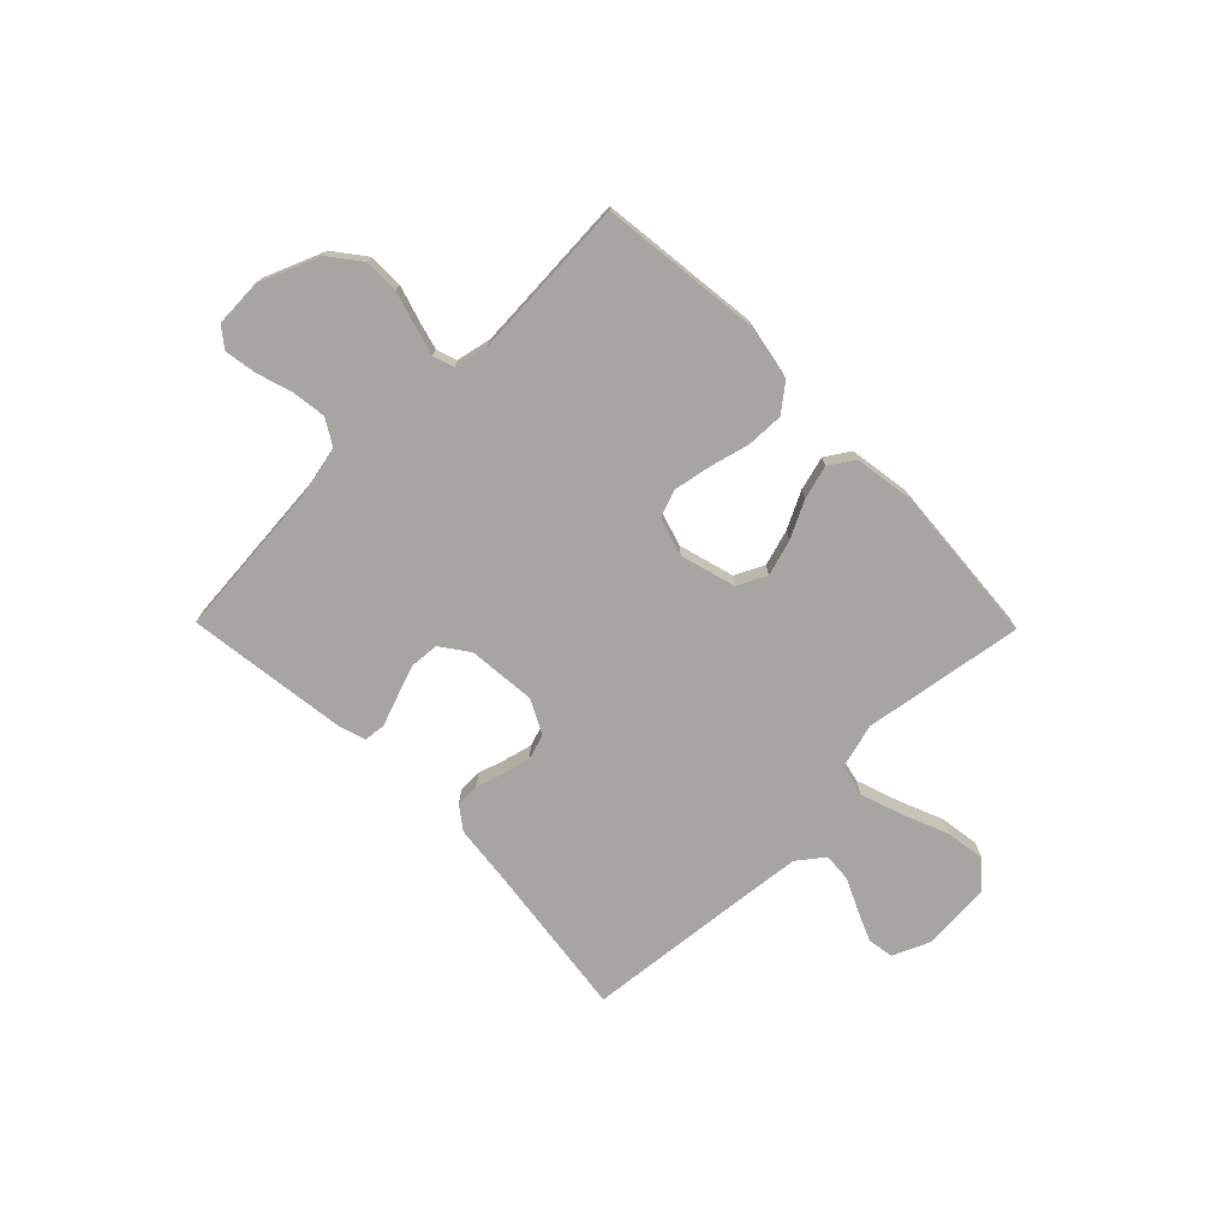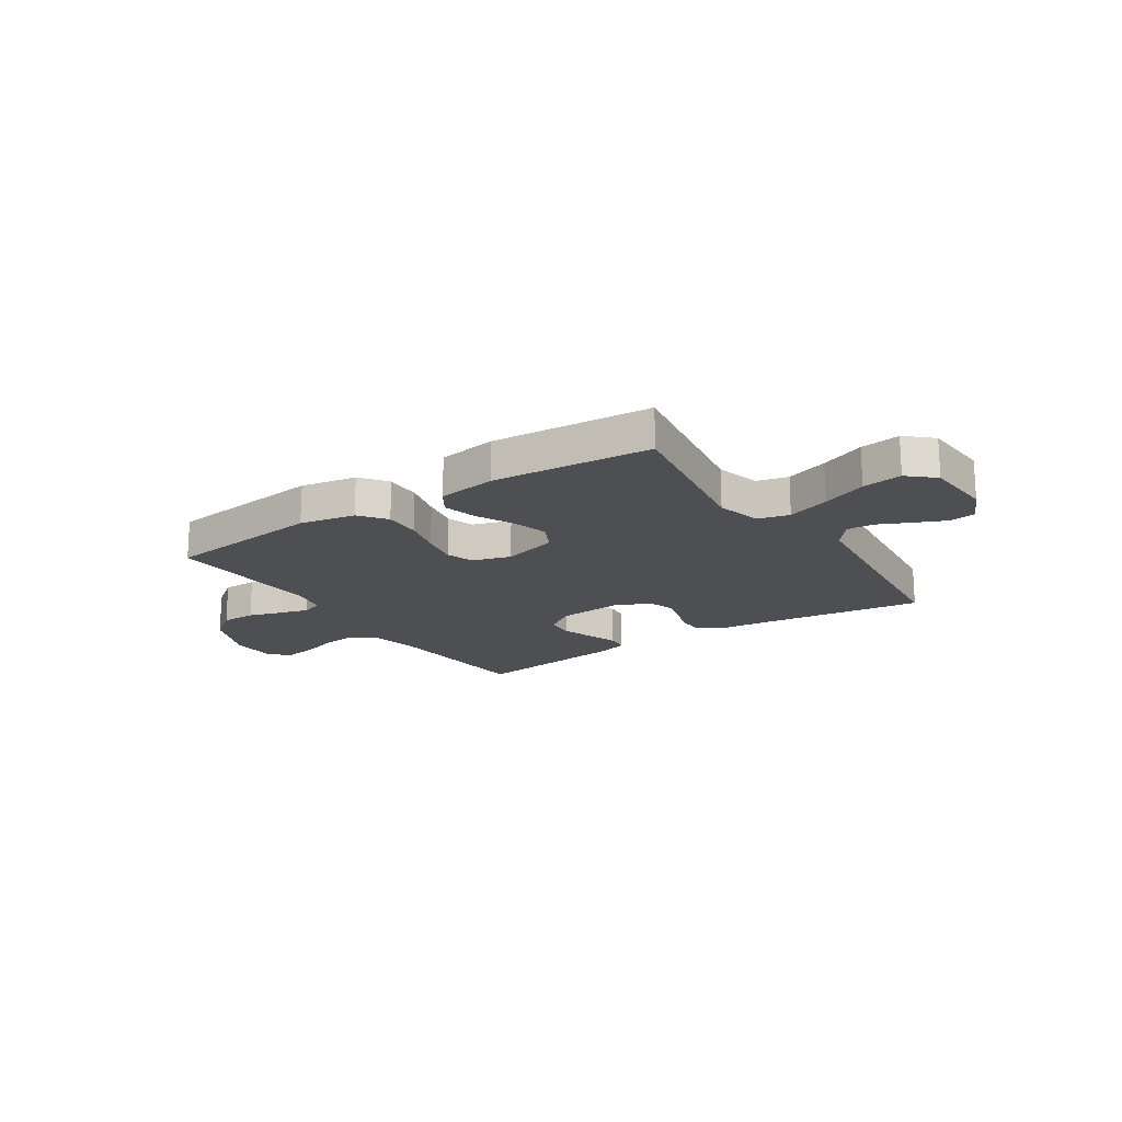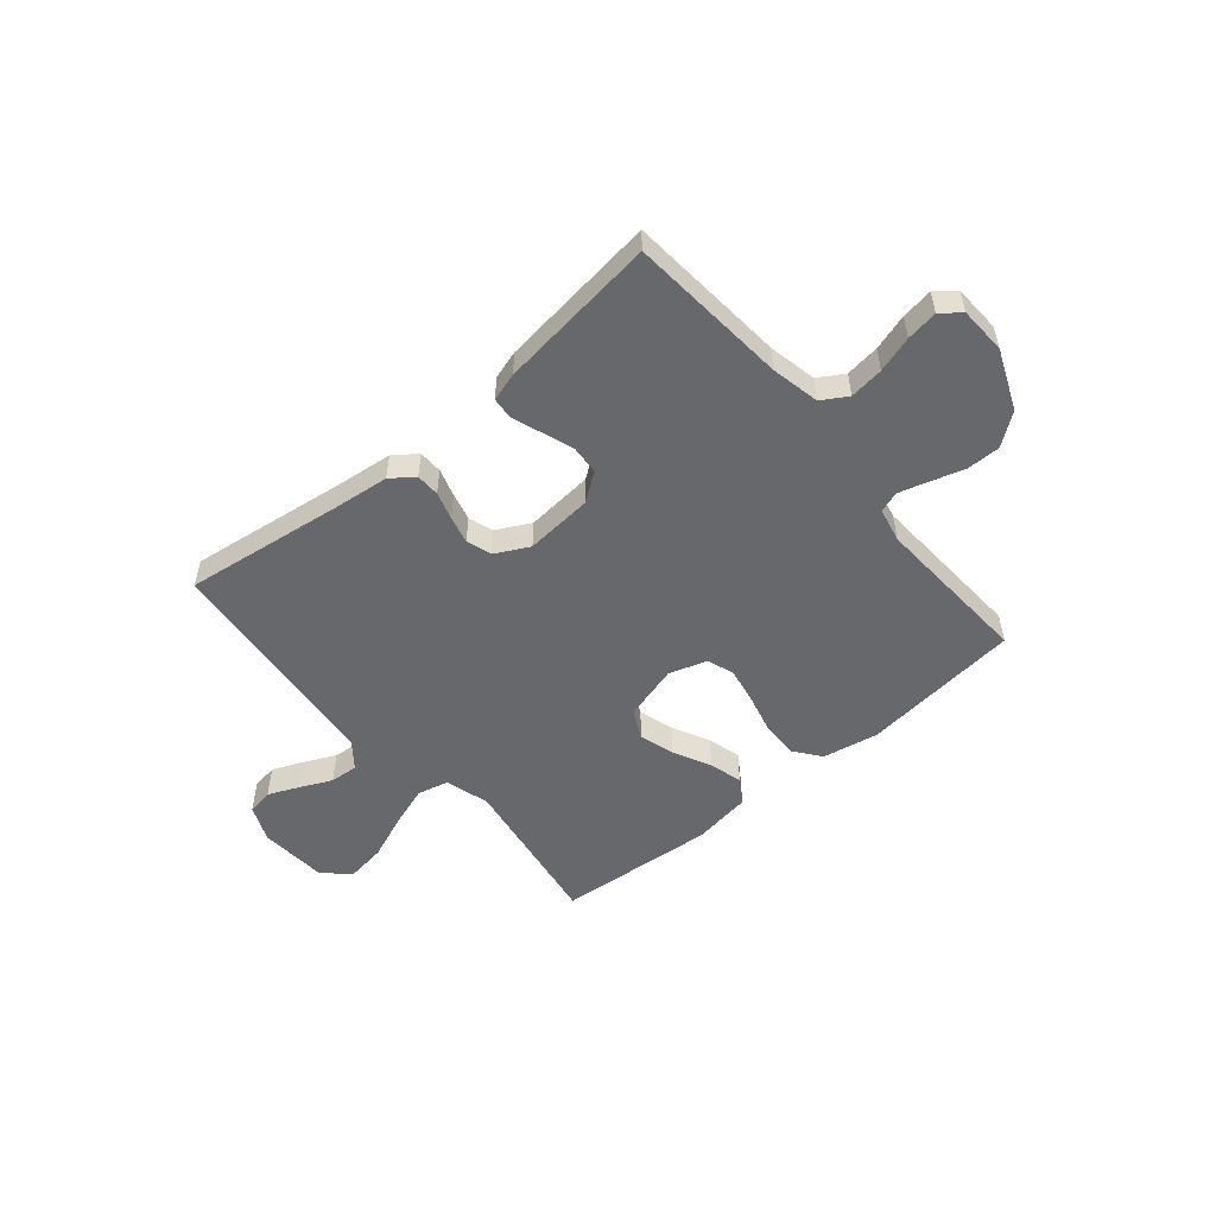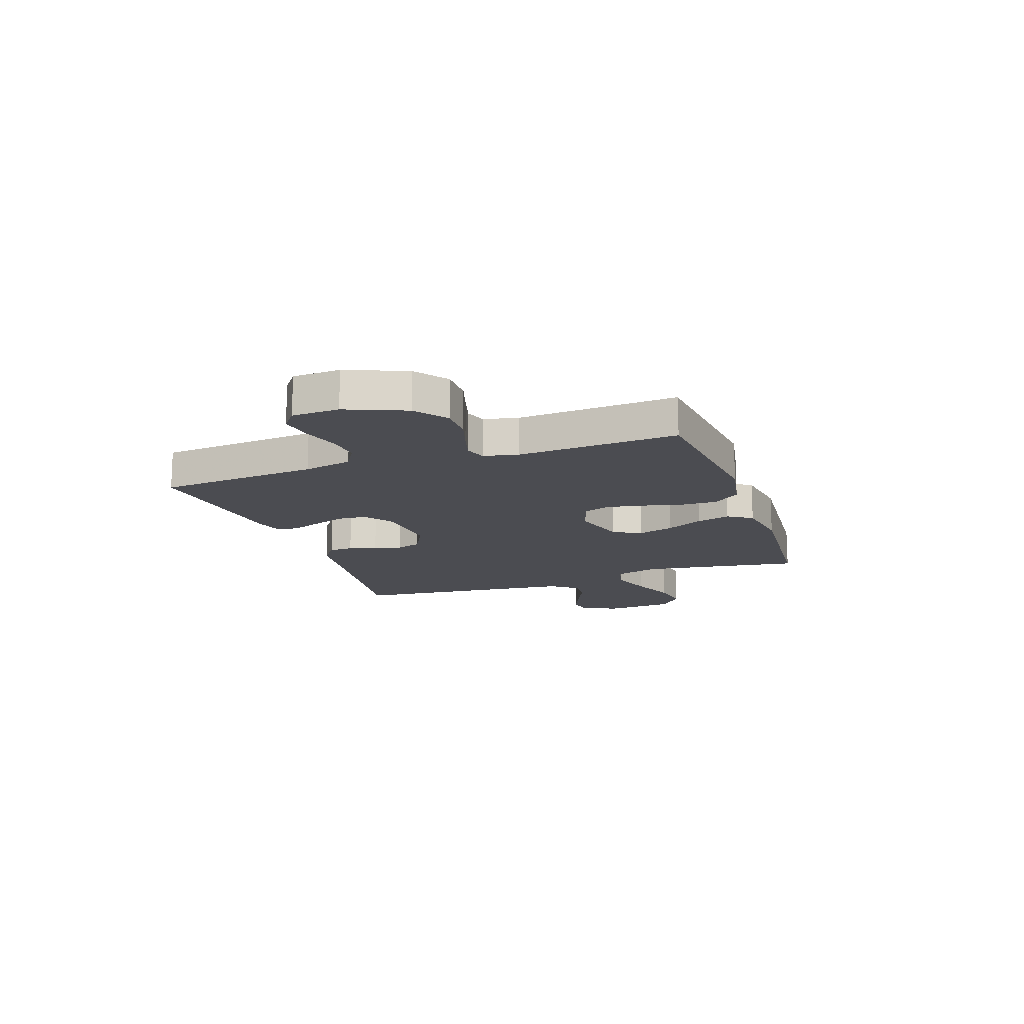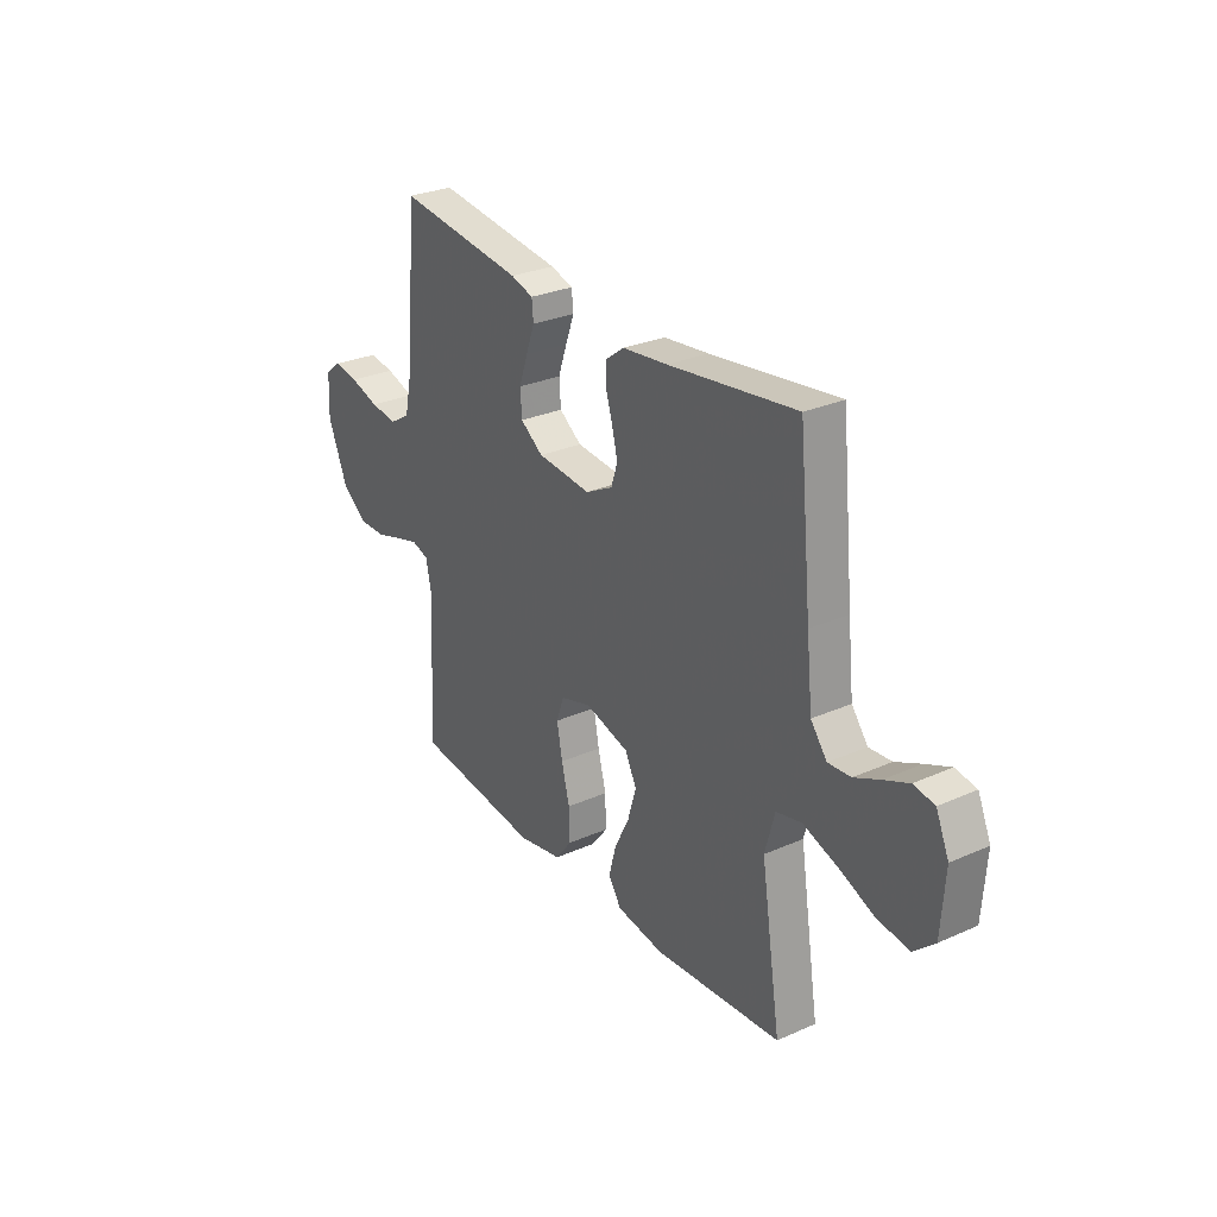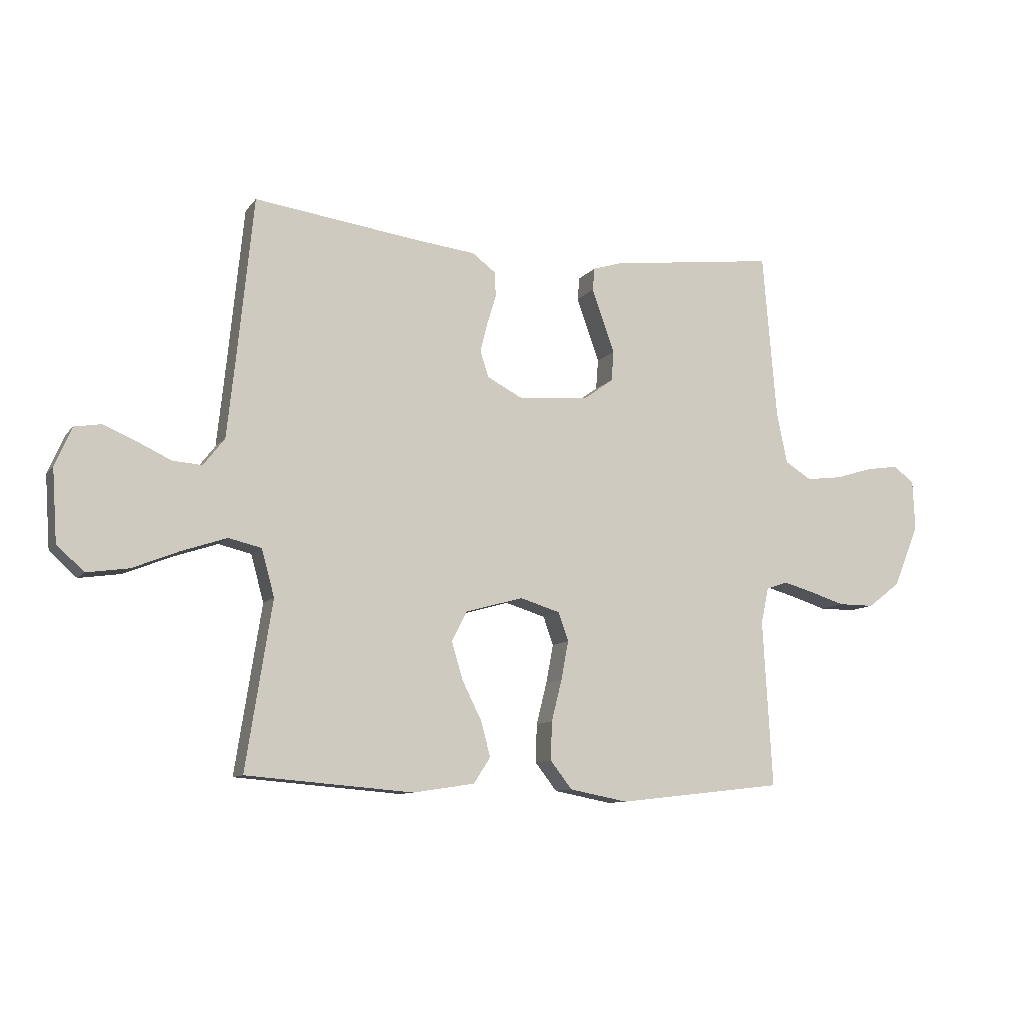
<metadata>
{"format":"obj","ext":"obj","renderer":"f3d","projection":"perspective","resolution":1024,"background":"white","views":[{"elev":-73.8,"azim":134.5,"up":"+Y"},{"elev":-18.1,"azim":-146.6,"up":"+Y"},{"elev":-52.5,"azim":40.1,"up":"+Y"},{"elev":-15.3,"azim":109.2,"up":"+Y"},{"elev":28.4,"azim":-123.7,"up":"+Z"},{"elev":-10.0,"azim":-21.8,"up":"+Z"}]}
</metadata>
<code>
v -0.5 0.07 0.5
v -0.2 0.07 0.46
v -0.094 0.07 0.448
v -0.051 0.07 0.416
v -0.05 0.07 0.371
v -0.066 0.07 0.319
v -0.079 0.07 0.267
v -0.064 0.07 0.22
v 0 0.07 0.187
v 0.127 0.07 0.198
v 0.18 0.07 0.236
v 0.184 0.07 0.29
v 0.163 0.07 0.35
v 0.143 0.07 0.405
v 0.147 0.07 0.446
v 0.2 0.07 0.462
v 0.5 0.07 0.5
v 0.525 0.07 0.2
v 0.544 0.07 0.109
v 0.592 0.07 0.08
v 0.656 0.07 0.088
v 0.724 0.07 0.109
v 0.783 0.07 0.118
v 0.82 0.07 0.089
v 0.824 0.07 0
v 0.778 0.07 -0.112
v 0.719 0.07 -0.157
v 0.654 0.07 -0.157
v 0.59 0.07 -0.137
v 0.536 0.07 -0.122
v 0.497 0.07 -0.135
v 0.483 0.07 -0.2
v 0.5 0.07 -0.5
v 0.2 0.07 -0.534
v 0.095 0.07 -0.514
v 0.056 0.07 -0.464
v 0.058 0.07 -0.395
v 0.077 0.07 -0.32
v 0.09 0.07 -0.251
v 0.072 0.07 -0.2
v 0 0.07 -0.178
v -0.104 0.07 -0.207
v -0.131 0.07 -0.261
v -0.111 0.07 -0.328
v -0.076 0.07 -0.398
v -0.059 0.07 -0.461
v -0.089 0.07 -0.507
v -0.2 0.07 -0.524
v -0.5 0.07 -0.5
v -0.453 0.07 -0.2
v -0.476 0.07 -0.116
v -0.535 0.07 -0.102
v -0.615 0.07 -0.129
v -0.699 0.07 -0.163
v -0.774 0.07 -0.174
v -0.823 0.07 -0.13
v -0.832 0.07 0
v -0.802 0.07 0.069
v -0.753 0.07 0.077
v -0.695 0.07 0.052
v -0.635 0.07 0.024
v -0.582 0.07 0.02
v -0.544 0.07 0.069
v -0.53 0.07 0.2
v -0.5 0 0.5
v -0.2 0 0.46
v -0.094 0 0.448
v -0.051 0 0.416
v -0.05 0 0.371
v -0.066 0 0.319
v -0.079 0 0.267
v -0.064 0 0.22
v 0 0 0.187
v 0.127 0 0.198
v 0.18 0 0.236
v 0.184 0 0.29
v 0.163 0 0.35
v 0.143 0 0.405
v 0.147 0 0.446
v 0.2 0 0.462
v 0.5 0 0.5
v 0.525 0 0.2
v 0.544 0 0.109
v 0.592 0 0.08
v 0.656 0 0.088
v 0.724 0 0.109
v 0.783 0 0.118
v 0.82 0 0.089
v 0.824 0 0
v 0.778 0 -0.112
v 0.719 0 -0.157
v 0.654 0 -0.157
v 0.59 0 -0.137
v 0.536 0 -0.122
v 0.497 0 -0.135
v 0.483 0 -0.2
v 0.5 0 -0.5
v 0.2 0 -0.534
v 0.095 0 -0.514
v 0.056 0 -0.464
v 0.058 0 -0.395
v 0.077 0 -0.32
v 0.09 0 -0.251
v 0.072 0 -0.2
v 0 0 -0.178
v -0.104 0 -0.207
v -0.131 0 -0.261
v -0.111 0 -0.328
v -0.076 0 -0.398
v -0.059 0 -0.461
v -0.089 0 -0.507
v -0.2 0 -0.524
v -0.5 0 -0.5
v -0.453 0 -0.2
v -0.476 0 -0.116
v -0.535 0 -0.102
v -0.615 0 -0.129
v -0.699 0 -0.163
v -0.774 0 -0.174
v -0.823 0 -0.13
v -0.832 0 0
v -0.802 0 0.069
v -0.753 0 0.077
v -0.695 0 0.052
v -0.635 0 0.024
v -0.582 0 0.02
v -0.544 0 0.069
v -0.53 0 0.2
f 58 59 60 61
f 56 57 58 61
f 56 61 62
f 53 54 55 56
f 52 53 56 62
f 51 52 62 63
f 47 48 49 50
f 47 50 51
f 44 45 46 47
f 43 44 47 51
f 42 43 51 63
f 35 36 37 38
f 35 38 39
f 32 33 34 35
f 31 32 35 39
f 30 31 39 40
f 26 27 28 29
f 26 29 30
f 25 26 30
f 21 22 23 24
f 20 21 24 25
f 15 16 17 18
f 13 14 15 18
f 12 13 18 19
f 11 12 19 20
f 3 4 5 6
f 2 3 6 7
f 64 1 2 7
f 41 42 63 64
f 41 64 7 8
f 40 41 8 9
f 20 25 30 40
f 10 11 20 40
f 9 10 40
f 125 124 123 122
f 125 122 121 120
f 126 125 120
f 120 119 118 117
f 126 120 117 116
f 127 126 116 115
f 114 113 112 111
f 115 114 111
f 111 110 109 108
f 115 111 108 107
f 127 115 107 106
f 102 101 100 99
f 103 102 99
f 99 98 97 96
f 103 99 96 95
f 104 103 95 94
f 93 92 91 90
f 94 93 90
f 94 90 89
f 88 87 86 85
f 89 88 85 84
f 82 81 80 79
f 82 79 78 77
f 83 82 77 76
f 84 83 76 75
f 70 69 68 67
f 71 70 67 66
f 71 66 65 128
f 128 127 106 105
f 72 71 128 105
f 73 72 105 104
f 104 94 89 84
f 104 84 75 74
f 104 74 73
f 1 65 66 2
f 2 66 67 3
f 3 67 68 4
f 4 68 69 5
f 5 69 70 6
f 6 70 71 7
f 7 71 72 8
f 8 72 73 9
f 9 73 74 10
f 10 74 75 11
f 11 75 76 12
f 12 76 77 13
f 13 77 78 14
f 14 78 79 15
f 15 79 80 16
f 16 80 81 17
f 17 81 82 18
f 18 82 83 19
f 19 83 84 20
f 20 84 85 21
f 21 85 86 22
f 22 86 87 23
f 23 87 88 24
f 24 88 89 25
f 25 89 90 26
f 26 90 91 27
f 27 91 92 28
f 28 92 93 29
f 29 93 94 30
f 30 94 95 31
f 31 95 96 32
f 32 96 97 33
f 33 97 98 34
f 34 98 99 35
f 35 99 100 36
f 36 100 101 37
f 37 101 102 38
f 38 102 103 39
f 39 103 104 40
f 40 104 105 41
f 41 105 106 42
f 42 106 107 43
f 43 107 108 44
f 44 108 109 45
f 45 109 110 46
f 46 110 111 47
f 47 111 112 48
f 48 112 113 49
f 49 113 114 50
f 50 114 115 51
f 51 115 116 52
f 52 116 117 53
f 53 117 118 54
f 54 118 119 55
f 55 119 120 56
f 56 120 121 57
f 57 121 122 58
f 58 122 123 59
f 59 123 124 60
f 60 124 125 61
f 61 125 126 62
f 62 126 127 63
f 63 127 128 64
f 64 128 65 1

</code>
